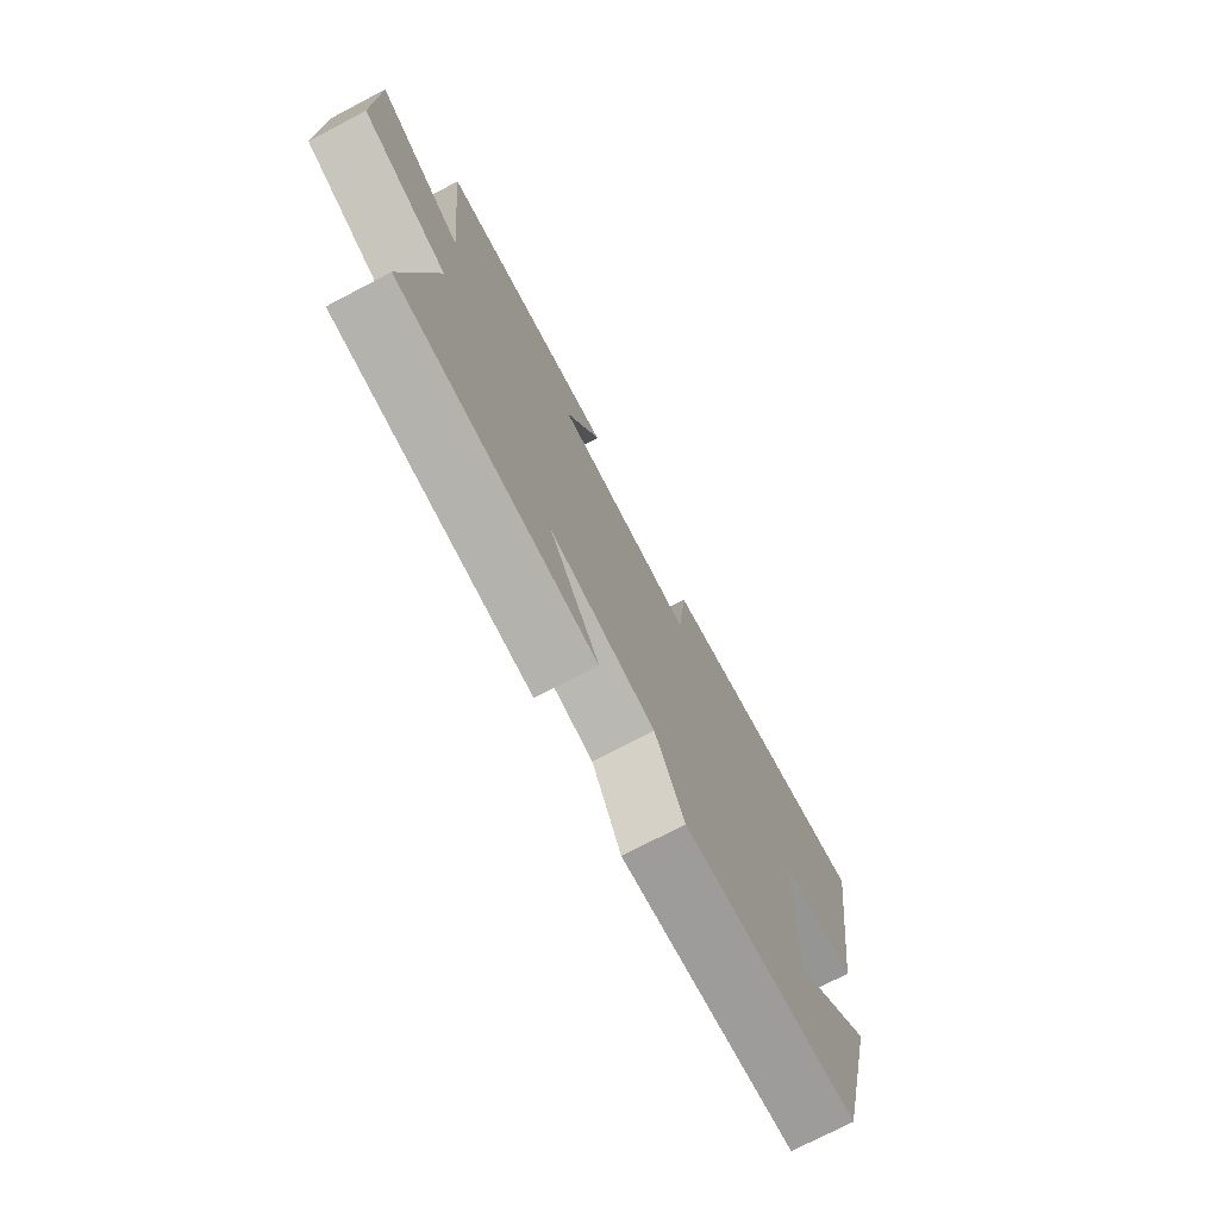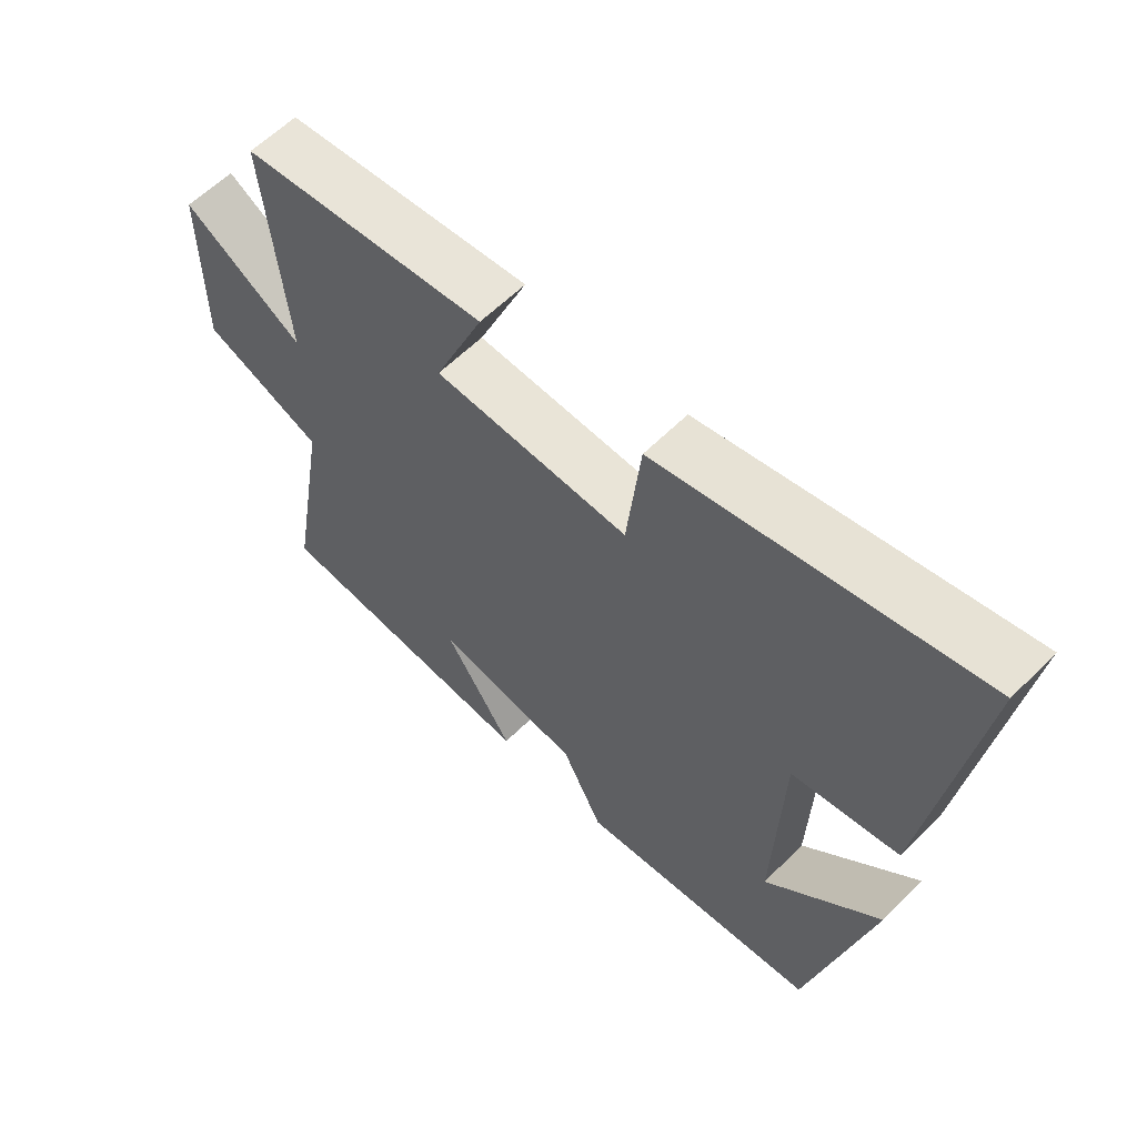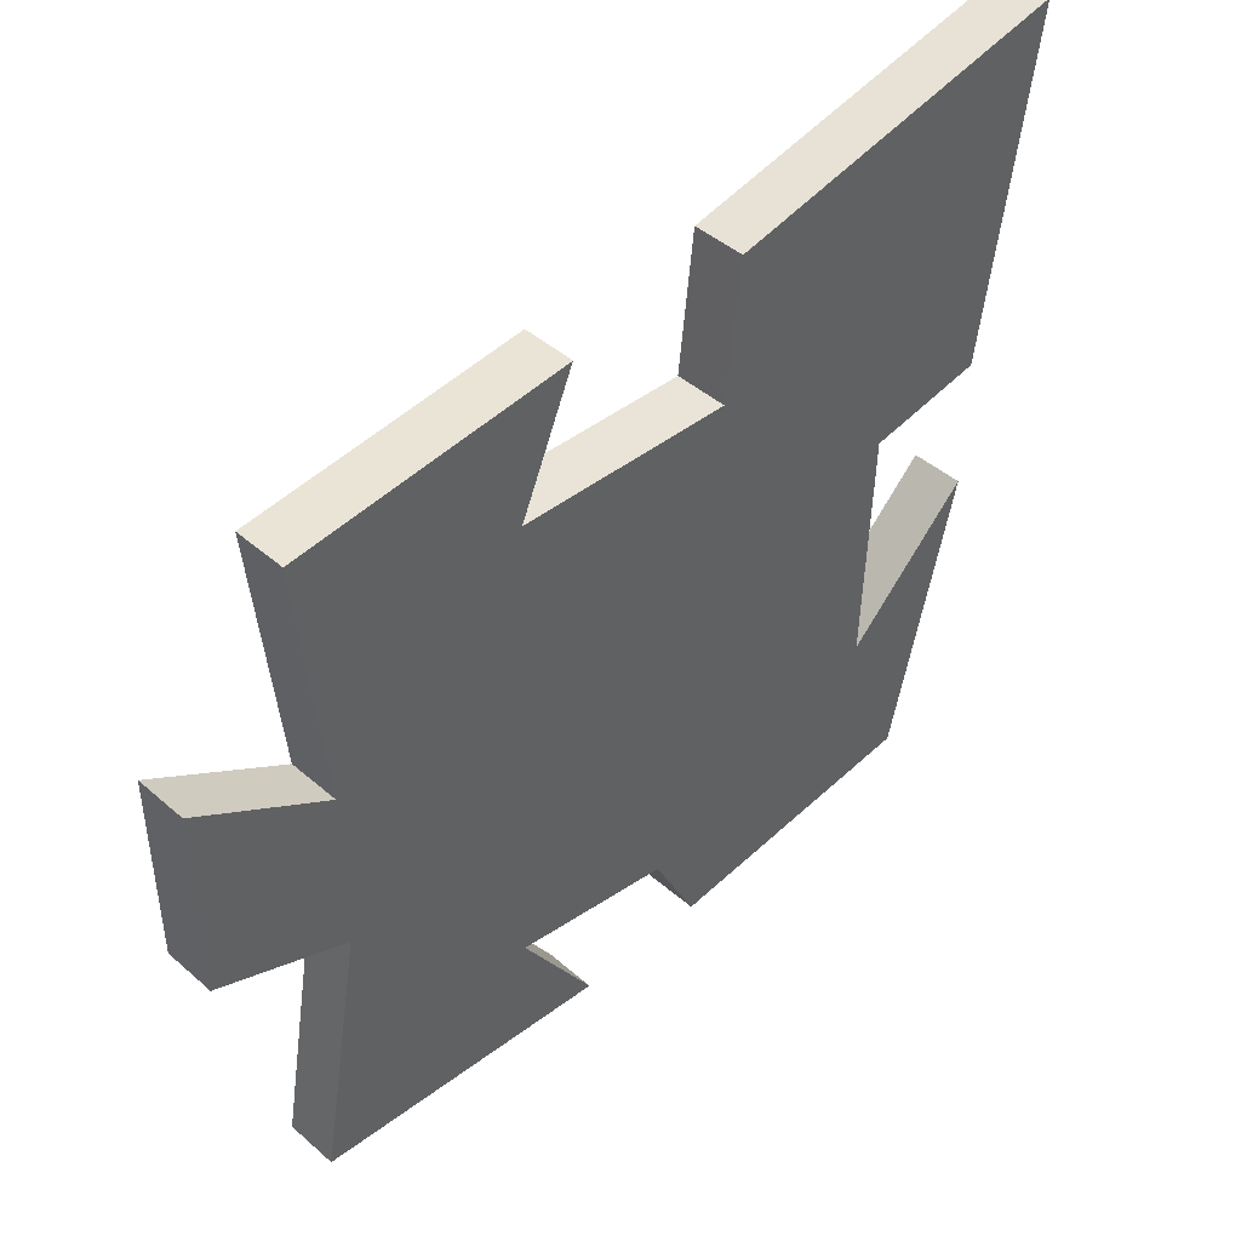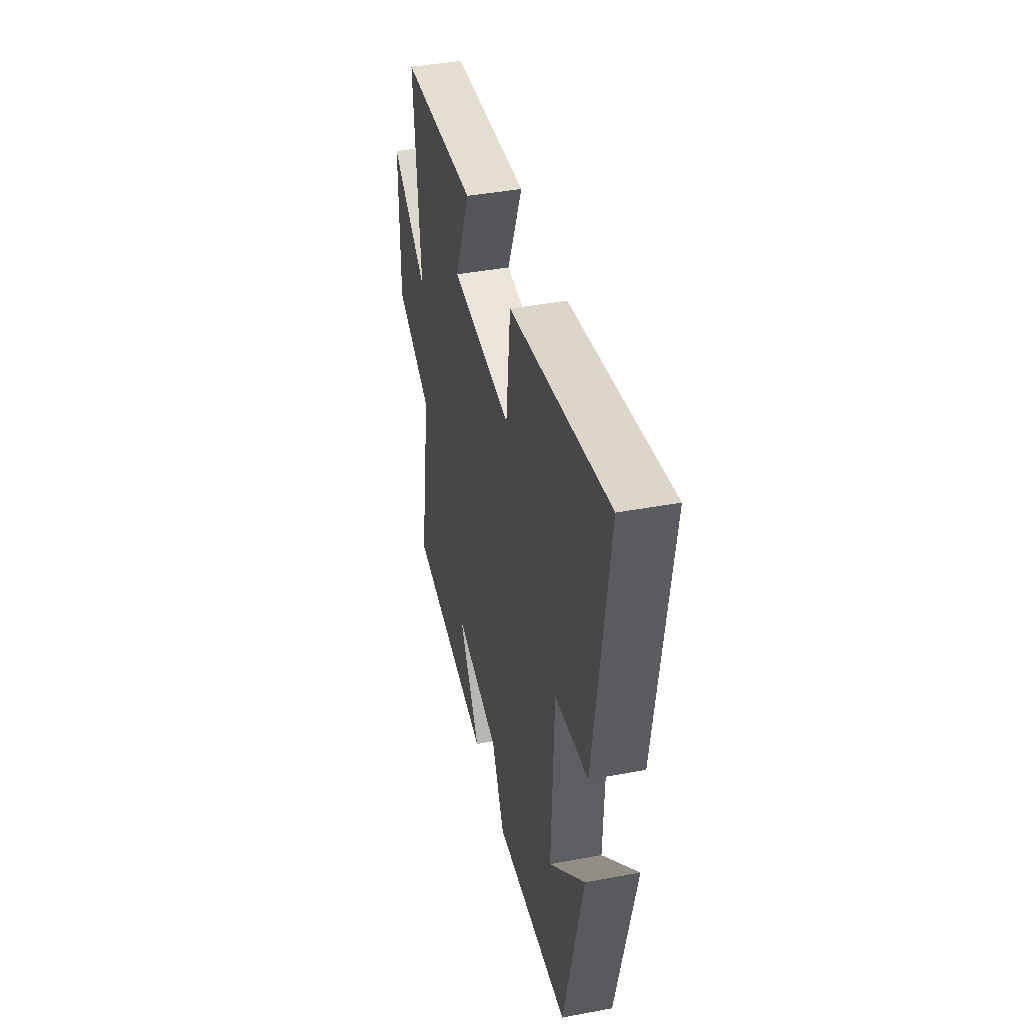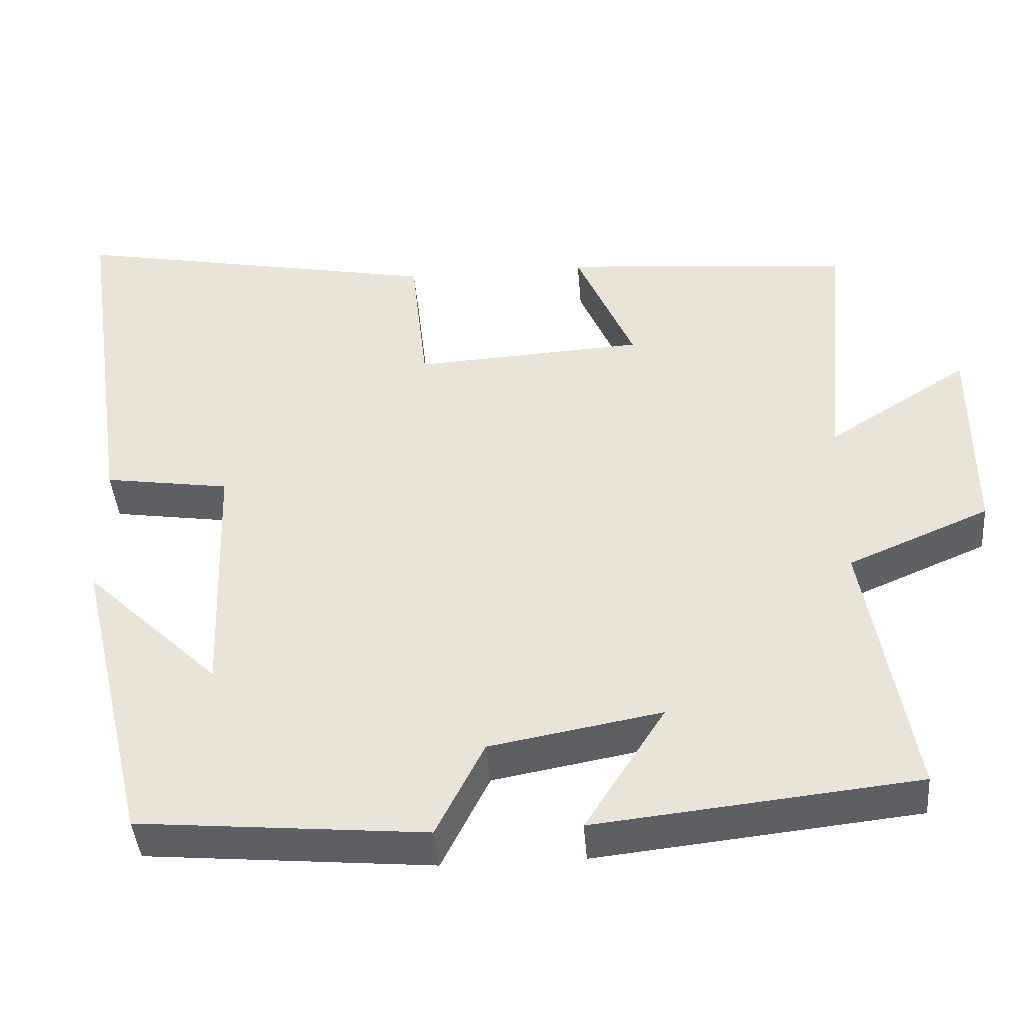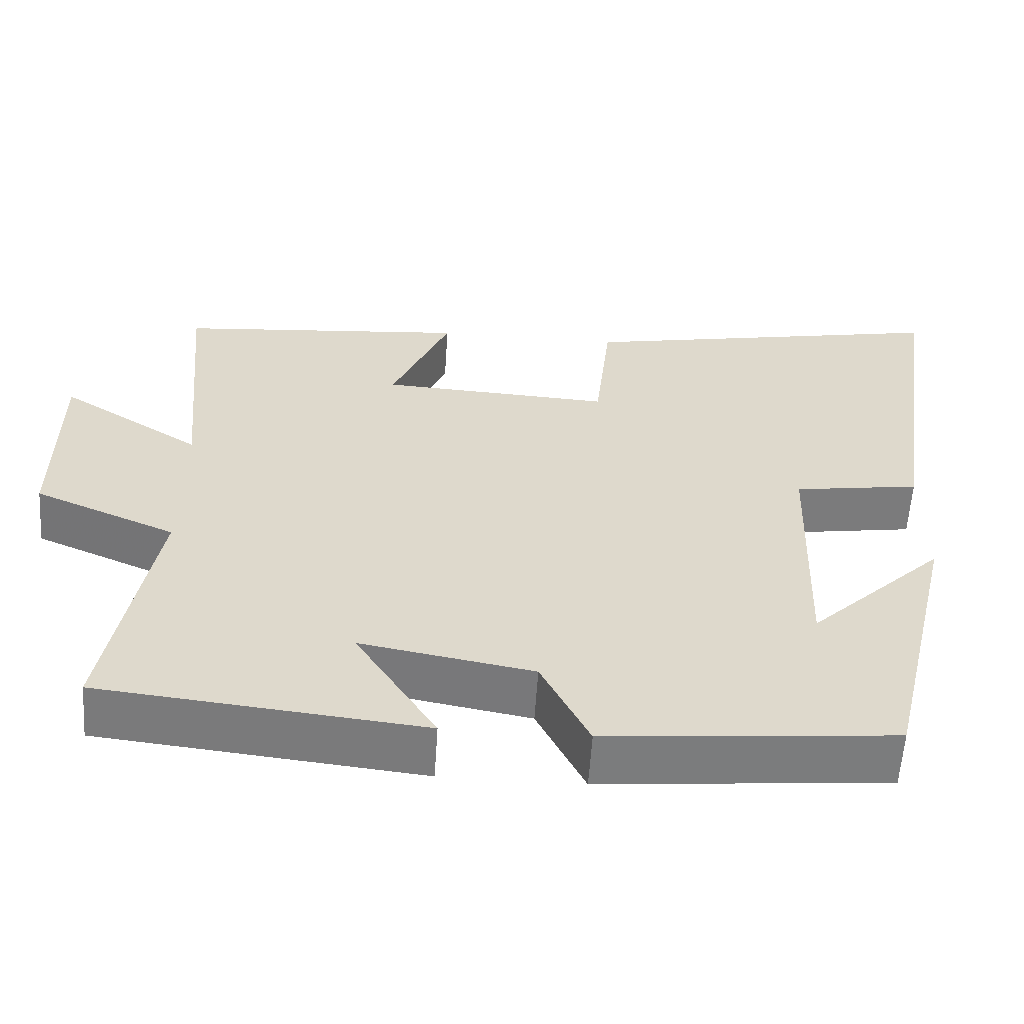
<metadata>
{"format":"obj","ext":"obj","renderer":"f3d","projection":"perspective","resolution":1024,"background":"white","views":[{"elev":-74.7,"azim":-62.4,"up":"+Z"},{"elev":59.7,"azim":44.4,"up":"+Z"},{"elev":44.4,"azim":-44.7,"up":"+Z"},{"elev":41.5,"azim":77.2,"up":"+Z"},{"elev":-42.6,"azim":-175.4,"up":"+Z"},{"elev":-58.6,"azim":-3.7,"up":"+Z"}]}
</metadata>
<code>
v 0.406 0.07 -0.466
v 0.035 0.07 -0.5
v -0.027 0.07 -0.376
v -0.249 0.07 -0.336
v -0.145 0.07 -0.5
v -0.56 0.07 -0.456
v -0.5 0.07 -0.108
v -0.683 0.07 -0.03
v -0.683 0.07 0.236
v -0.5 0.07 0.12
v -0.533 0.07 0.468
v -0.157 0.07 0.5
v -0.232 0.07 0.326
v 0.066 0.07 0.31
v 0.087 0.07 0.5
v 0.57 0.07 0.593
v 0.5 0.07 0.116
v 0.337 0.07 0.091
v 0.325 0.07 -0.239
v 0.5 0.07 -0.07
v 0.406 0 -0.466
v 0.035 0 -0.5
v -0.027 0 -0.376
v -0.249 0 -0.336
v -0.145 0 -0.5
v -0.56 0 -0.456
v -0.5 0 -0.108
v -0.683 0 -0.03
v -0.683 0 0.236
v -0.5 0 0.12
v -0.533 0 0.468
v -0.157 0 0.5
v -0.232 0 0.326
v 0.066 0 0.31
v 0.087 0 0.5
v 0.57 0 0.593
v 0.5 0 0.116
v 0.337 0 0.091
v 0.325 0 -0.239
v 0.5 0 -0.07
f 19 20 1
f 16 17 18
f 15 16 18
f 14 15 18
f 13 14 18 19
f 10 11 12 13
f 10 13 19 1
f 9 10 1
f 8 9 1
f 7 8 1
f 4 5 6 7
f 3 4 7
f 1 2 3
f 1 3 7
f 21 40 39
f 38 37 36
f 38 36 35
f 38 35 34
f 39 38 34 33
f 33 32 31 30
f 21 39 33 30
f 21 30 29
f 21 29 28
f 21 28 27
f 27 26 25 24
f 27 24 23
f 23 22 21
f 27 23 21
f 1 21 22 2
f 2 22 23 3
f 3 23 24 4
f 4 24 25 5
f 5 25 26 6
f 6 26 27 7
f 7 27 28 8
f 8 28 29 9
f 9 29 30 10
f 10 30 31 11
f 11 31 32 12
f 12 32 33 13
f 13 33 34 14
f 14 34 35 15
f 15 35 36 16
f 16 36 37 17
f 17 37 38 18
f 18 38 39 19
f 19 39 40 20
f 20 40 21 1

</code>
